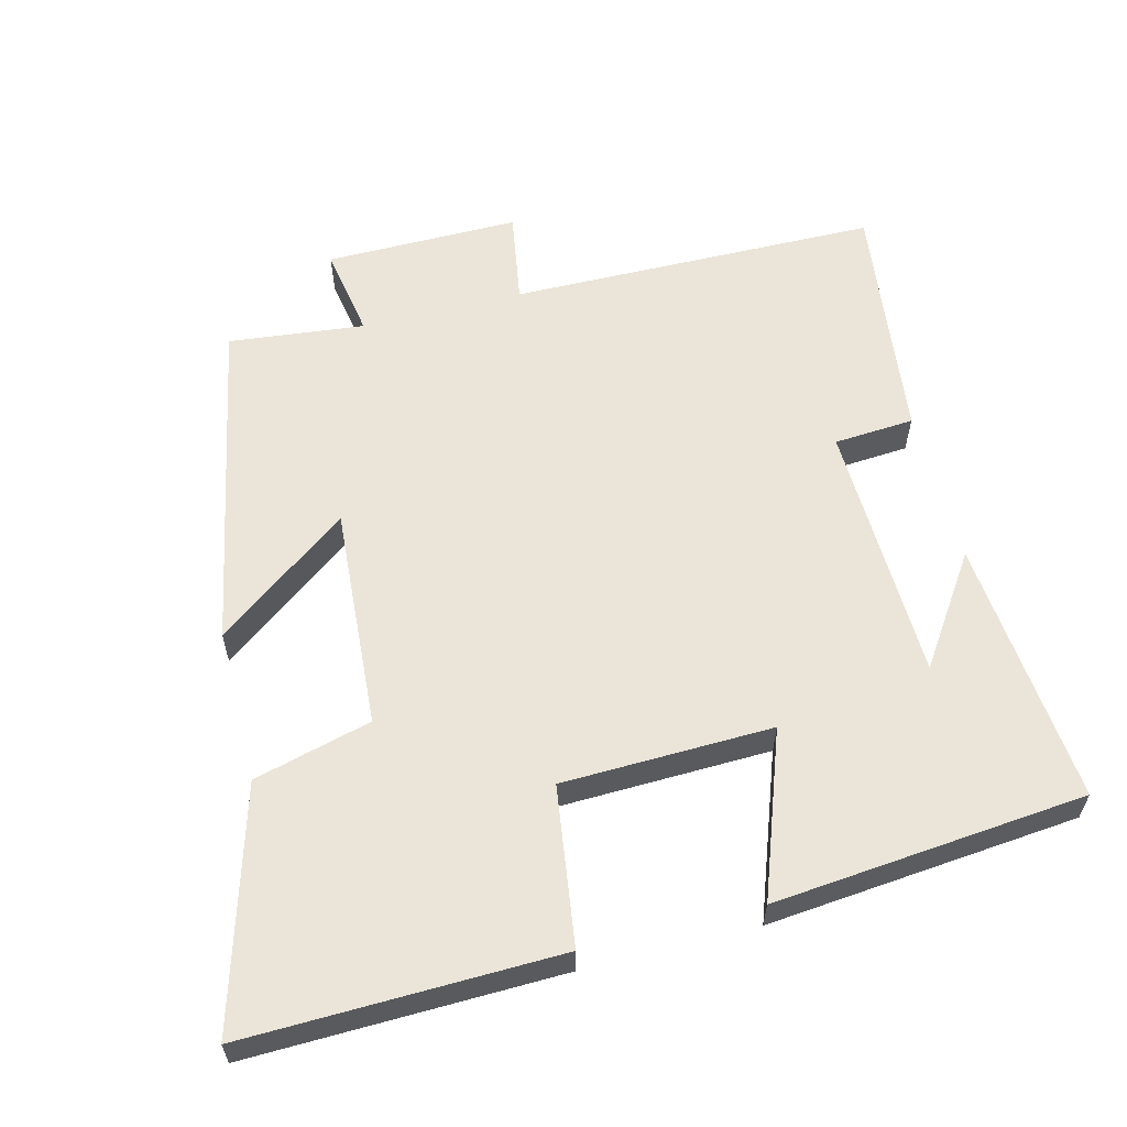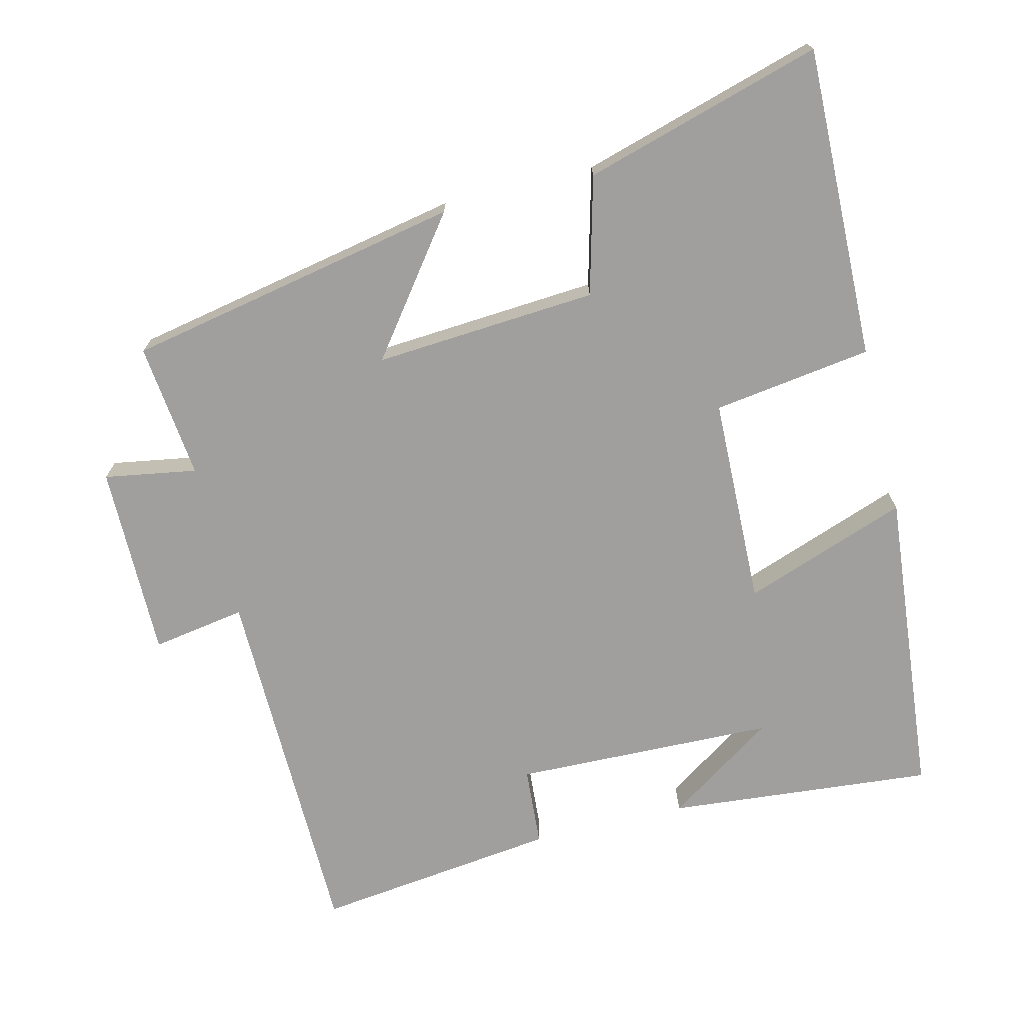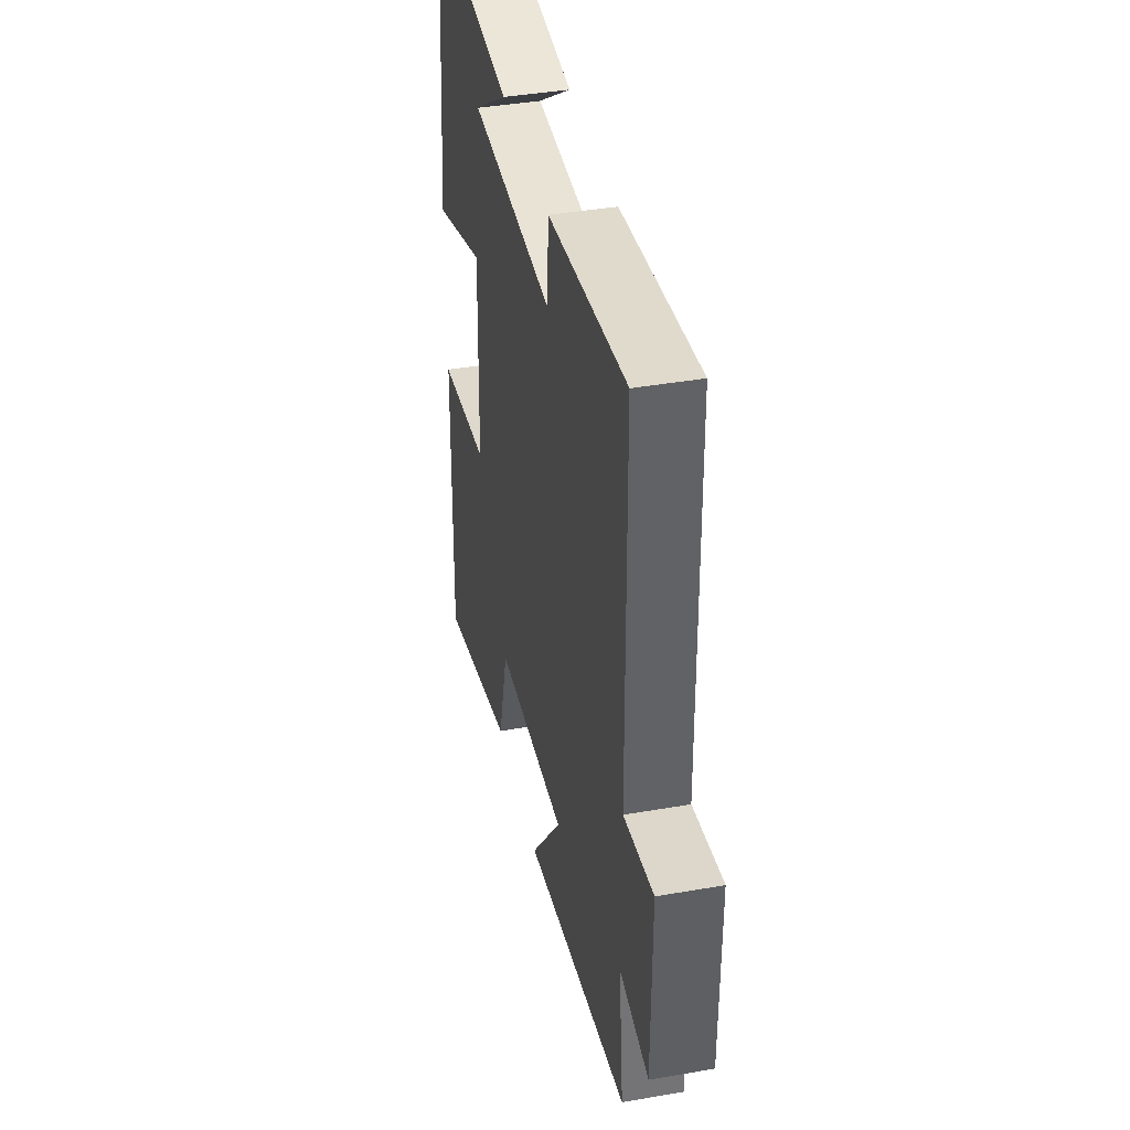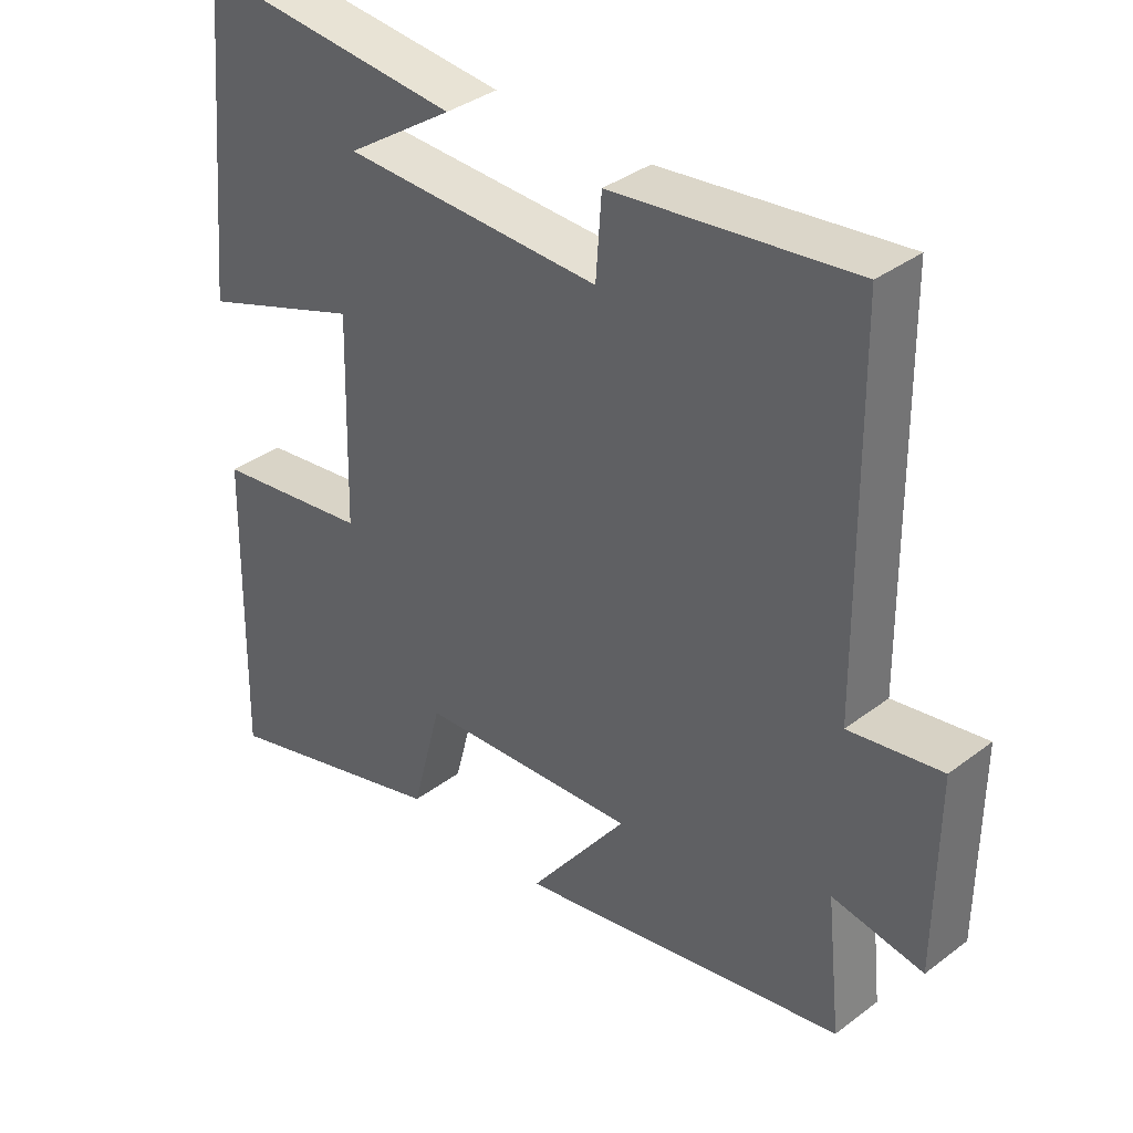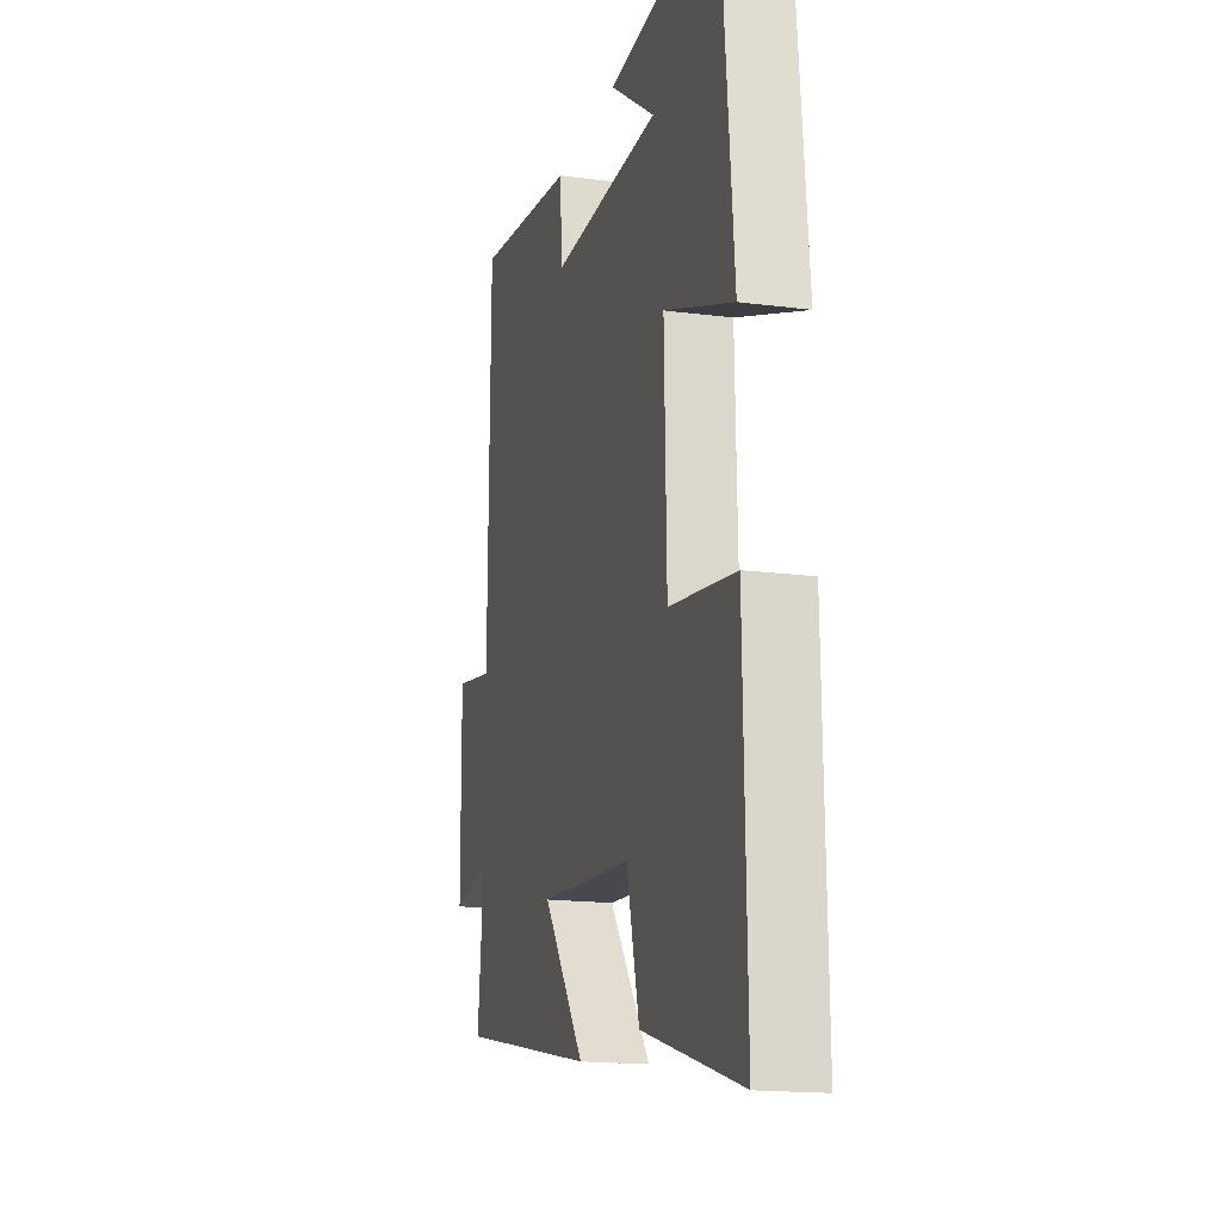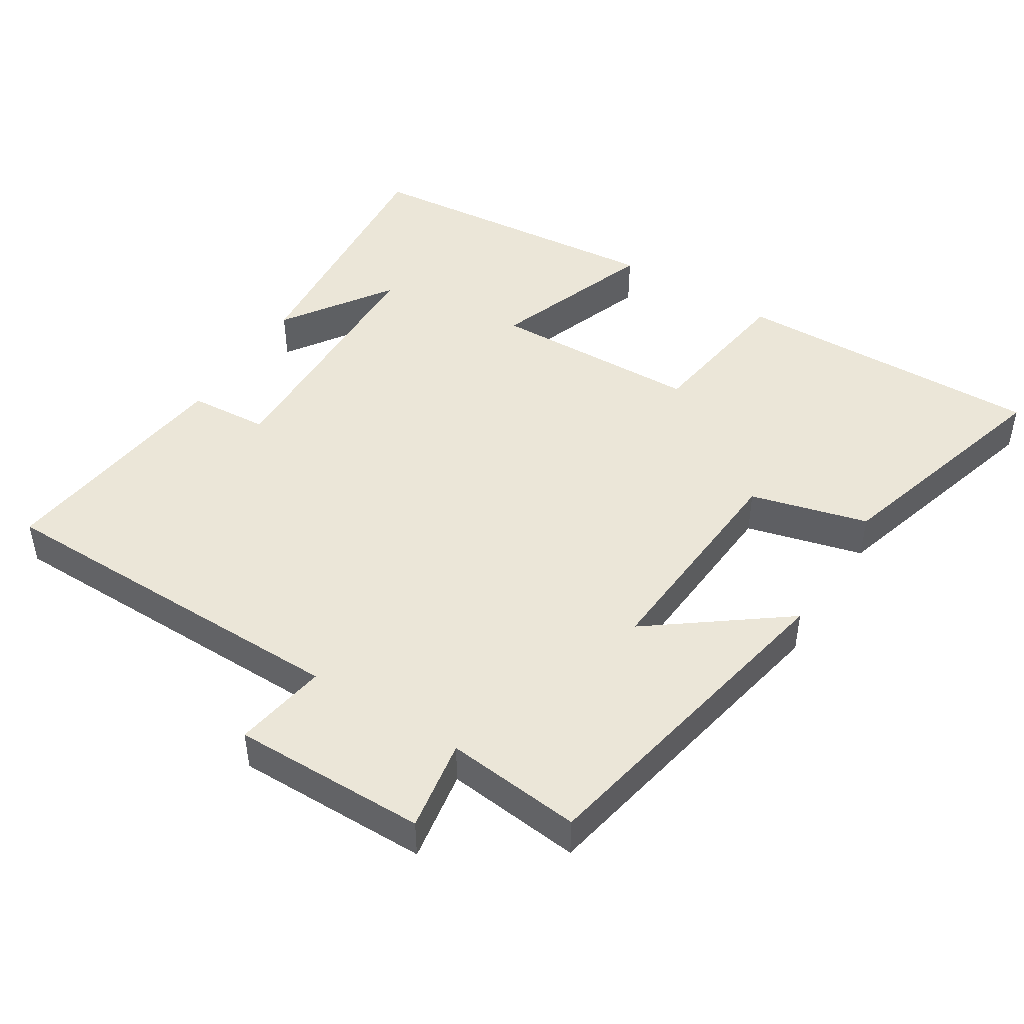
<metadata>
{"format":"obj","ext":"obj","renderer":"f3d","projection":"perspective","resolution":1024,"background":"white","views":[{"elev":59.2,"azim":-104.3,"up":"+Y"},{"elev":-71.4,"azim":-166.2,"up":"+Y"},{"elev":40.5,"azim":77.9,"up":"+Z"},{"elev":36.6,"azim":45.6,"up":"+Z"},{"elev":-16.5,"azim":-104.9,"up":"+Z"},{"elev":46.4,"azim":122.1,"up":"+Y"}]}
</metadata>
<code>
v 0.494 0.07 0.543
v 0.5 0.07 0.018
v 0.633 0.07 0.04
v 0.631 0.07 -0.236
v 0.5 0.07 -0.214
v 0.521 0.07 -0.407
v 0.045 0.07 -0.5
v 0.187 0.07 -0.311
v -0.129 0.07 -0.333
v -0.173 0.07 -0.5
v -0.51 0.07 -0.598
v -0.5 0.07 -0.155
v -0.275 0.07 -0.123
v -0.267 0.07 0.175
v -0.5 0.07 0.091
v -0.458 0.07 0.534
v -0.079 0.07 0.5
v -0.233 0.07 0.396
v 0.139 0.07 0.386
v 0.147 0.07 0.5
v 0.494 0 0.543
v 0.5 0 0.018
v 0.633 0 0.04
v 0.631 0 -0.236
v 0.5 0 -0.214
v 0.521 0 -0.407
v 0.045 0 -0.5
v 0.187 0 -0.311
v -0.129 0 -0.333
v -0.173 0 -0.5
v -0.51 0 -0.598
v -0.5 0 -0.155
v -0.275 0 -0.123
v -0.267 0 0.175
v -0.5 0 0.091
v -0.458 0 0.534
v -0.079 0 0.5
v -0.233 0 0.396
v 0.139 0 0.386
v 0.147 0 0.5
f 19 20 1 2
f 18 19 2
f 16 17 18
f 14 15 16 18
f 13 14 18 2
f 11 12 13
f 10 11 13
f 9 10 13
f 13 2 3
f 9 13 3
f 8 9 3
f 5 6 7 8
f 5 8 3
f 3 4 5
f 22 21 40 39
f 22 39 38
f 38 37 36
f 38 36 35 34
f 22 38 34 33
f 33 32 31
f 33 31 30
f 33 30 29
f 23 22 33
f 23 33 29
f 23 29 28
f 28 27 26 25
f 23 28 25
f 25 24 23
f 1 21 22 2
f 2 22 23 3
f 3 23 24 4
f 4 24 25 5
f 5 25 26 6
f 6 26 27 7
f 7 27 28 8
f 8 28 29 9
f 9 29 30 10
f 10 30 31 11
f 11 31 32 12
f 12 32 33 13
f 13 33 34 14
f 14 34 35 15
f 15 35 36 16
f 16 36 37 17
f 17 37 38 18
f 18 38 39 19
f 19 39 40 20
f 20 40 21 1

</code>
